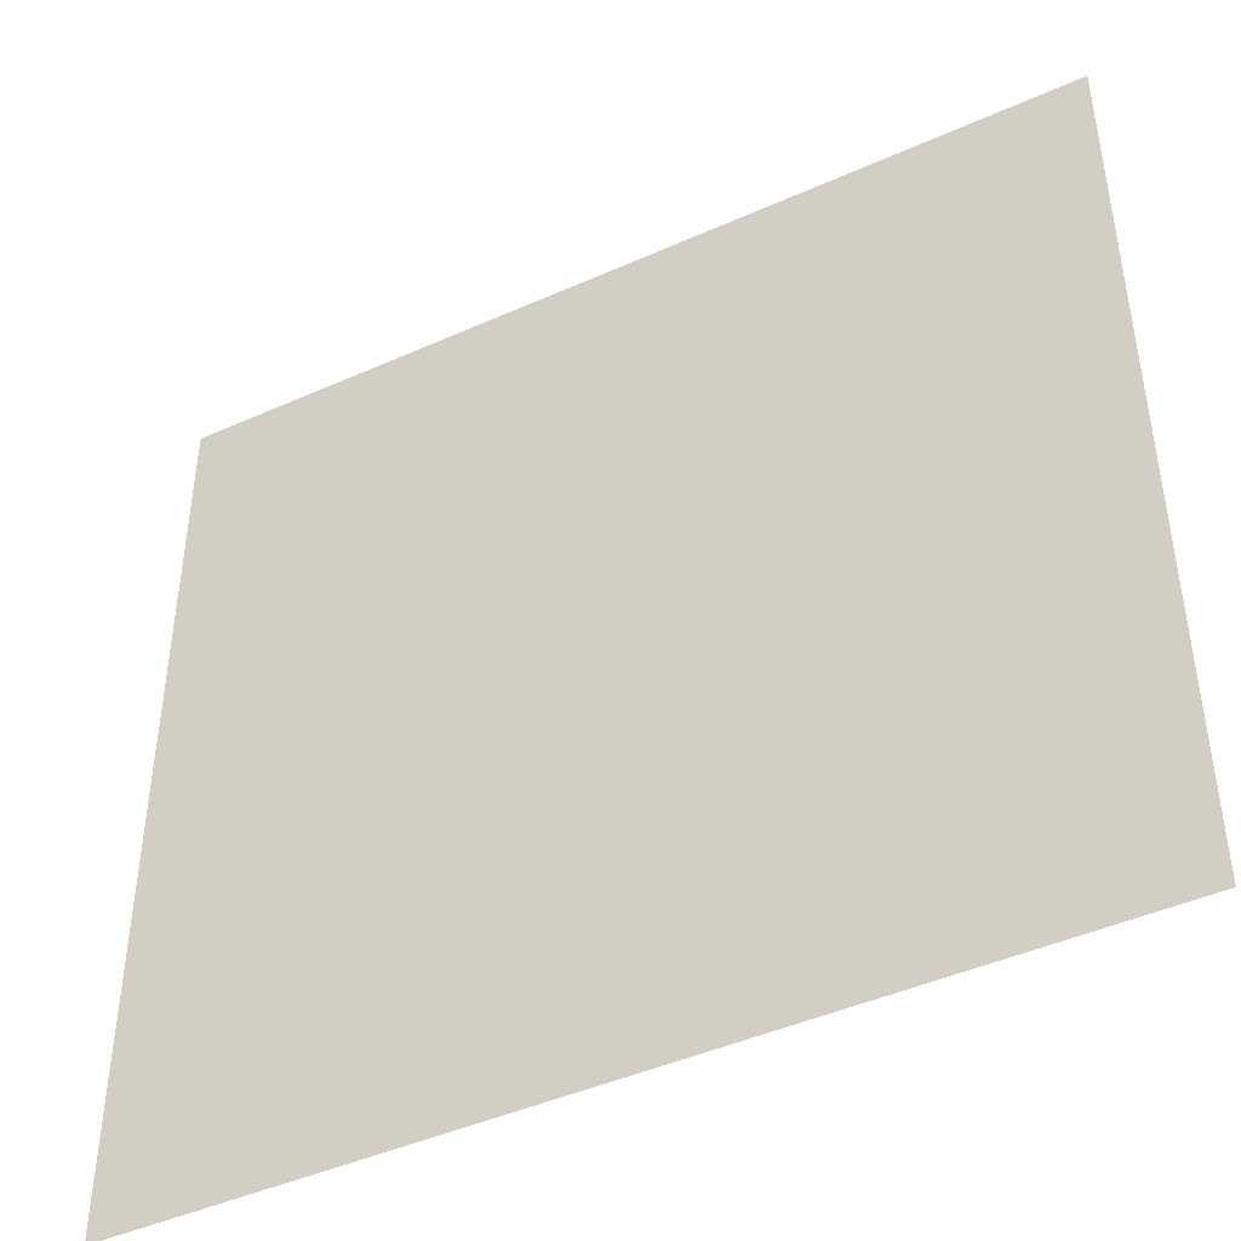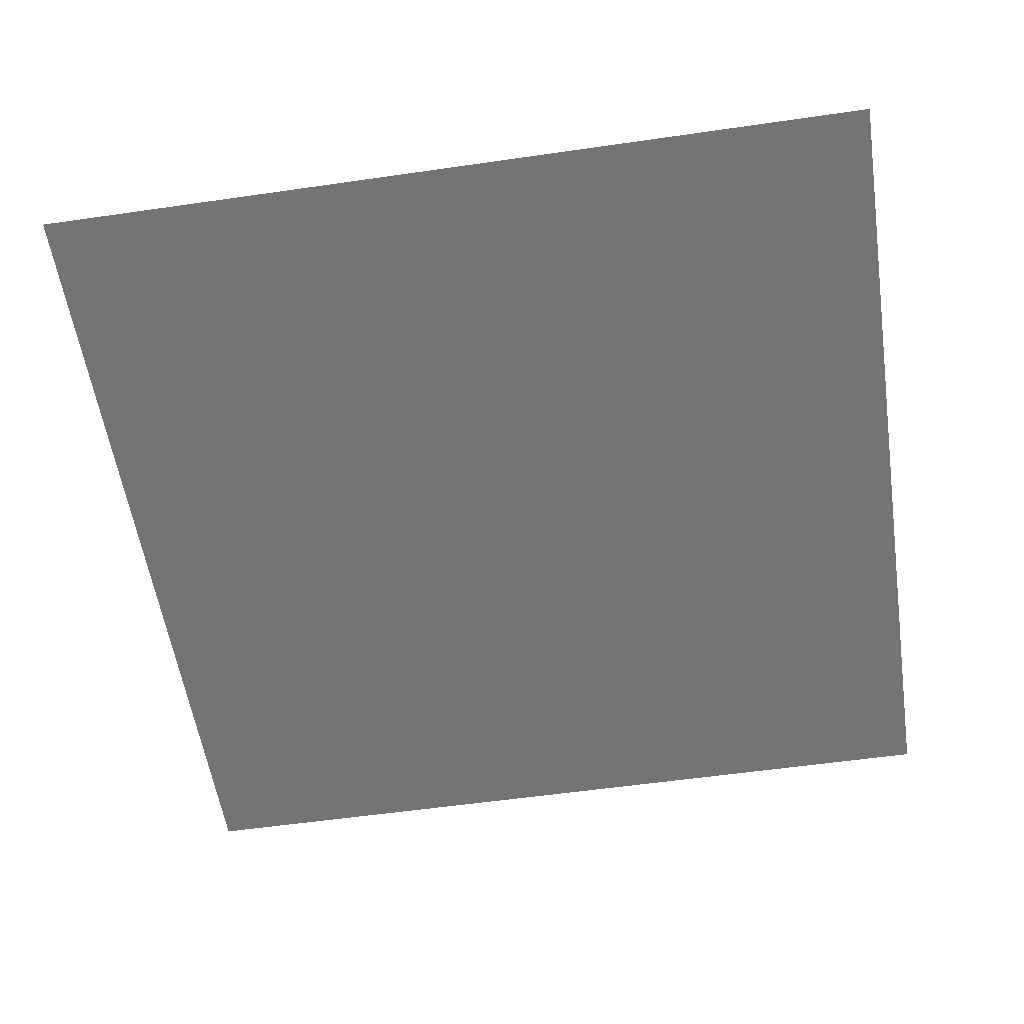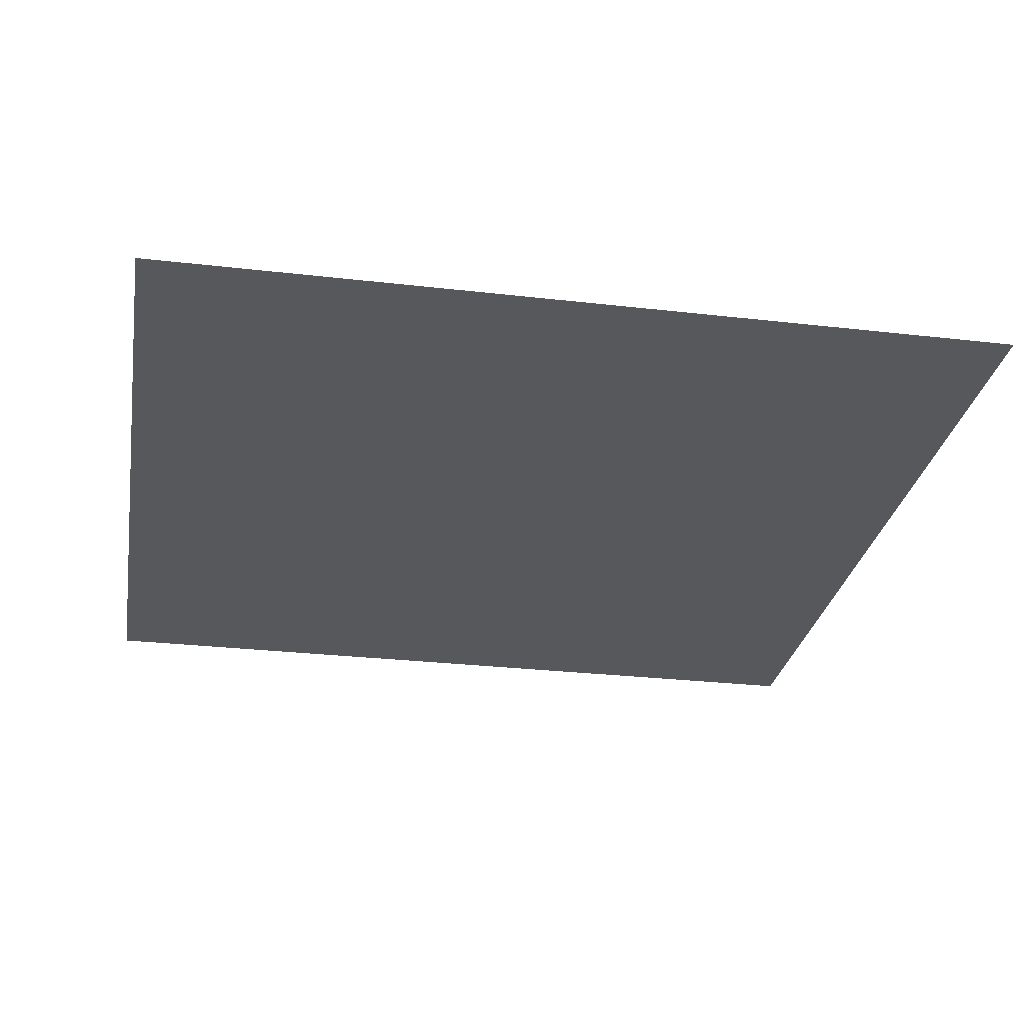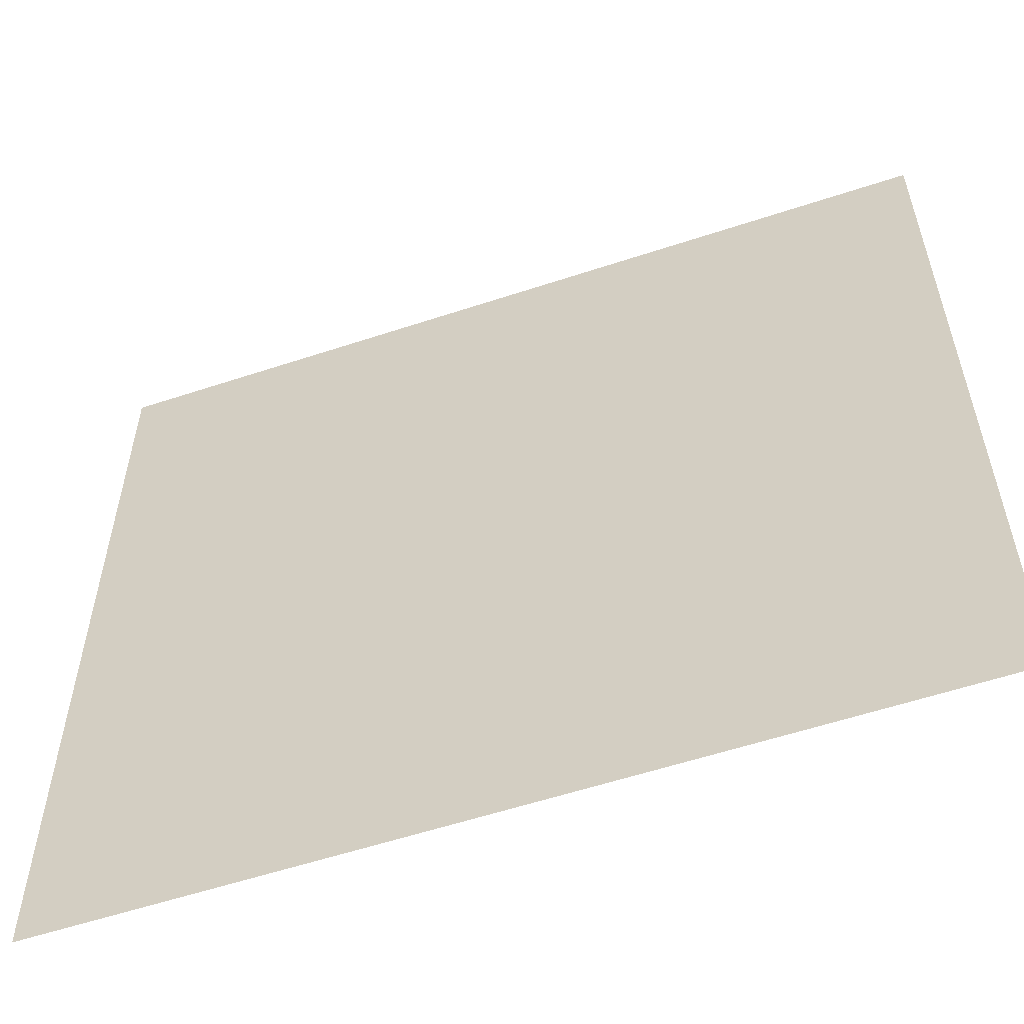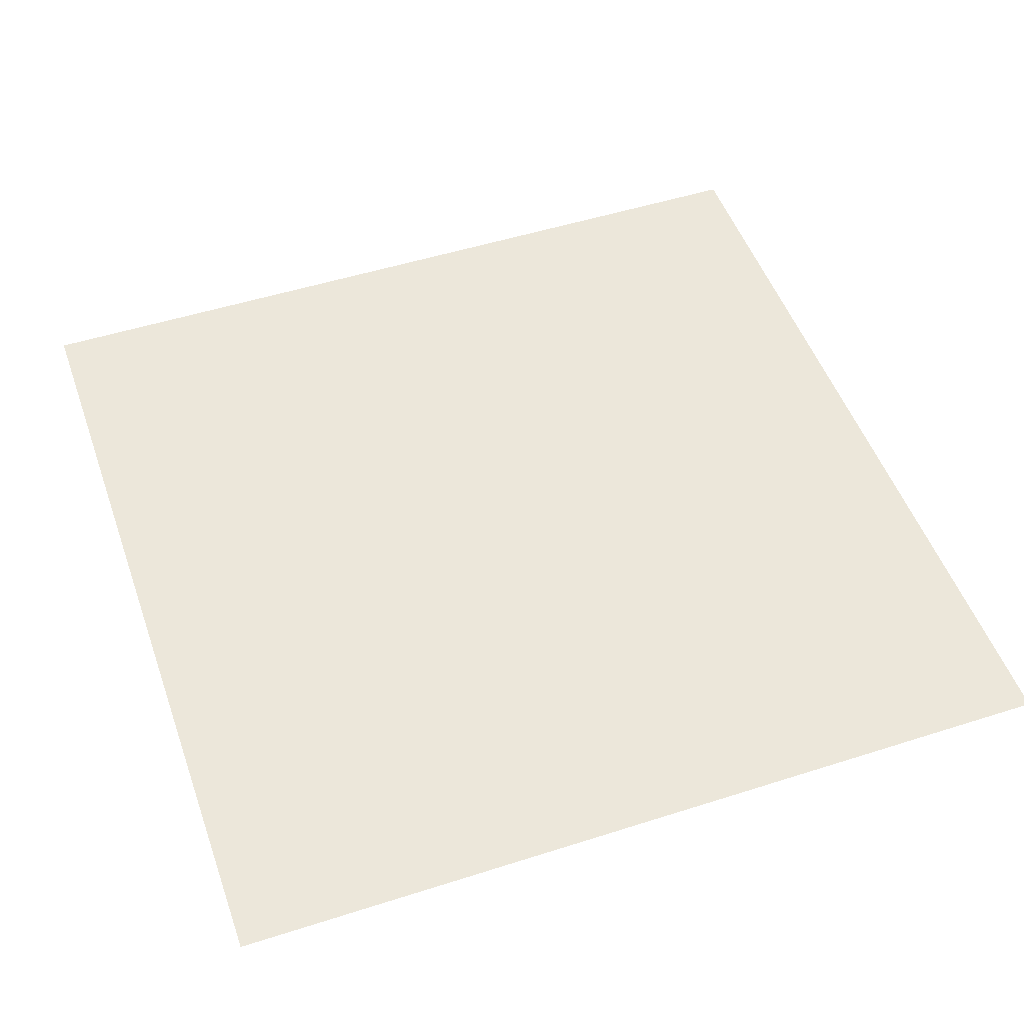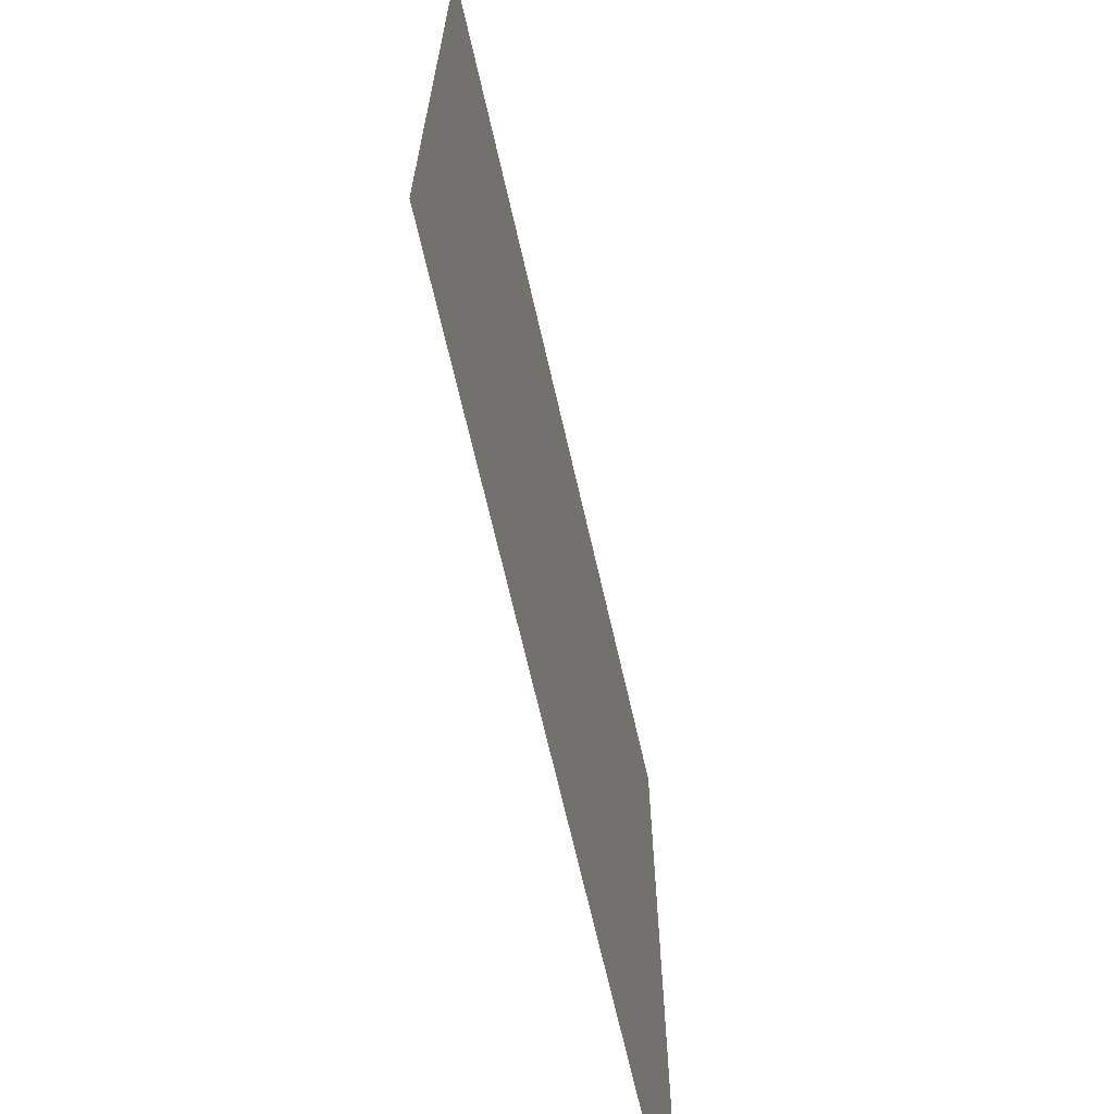
<metadata>
{"format":"obj","ext":"obj","renderer":"f3d","projection":"perspective","resolution":1024,"background":"white","views":[{"elev":-44.8,"azim":27.5,"up":"+Z"},{"elev":-56.2,"azim":-171.4,"up":"+Y"},{"elev":-28.3,"azim":80.1,"up":"+Y"},{"elev":-57.3,"azim":19.0,"up":"+Z"},{"elev":50.5,"azim":160.7,"up":"+Y"},{"elev":-68.6,"azim":102.9,"up":"+Z"}]}
</metadata>
<code>
v 6.407 -4.375 0.9978
v 6.407 -4.375 -0.002151
v 5.407 -4.375 -0.002151
v 5.407 -4.375 0.9978
f 1 4 3 2

</code>
